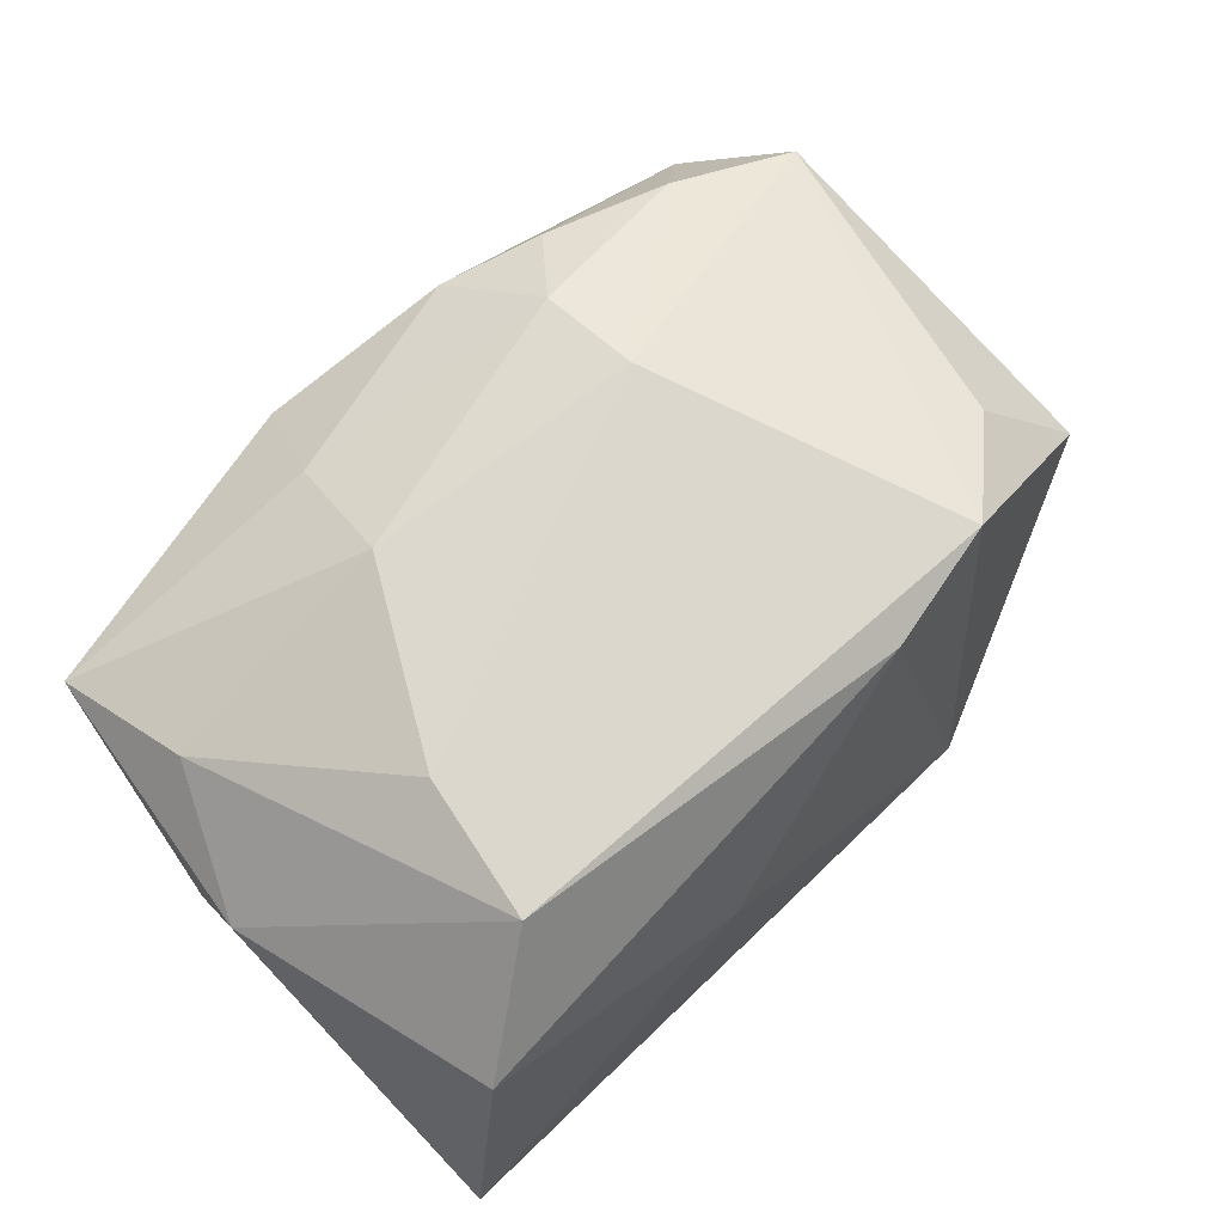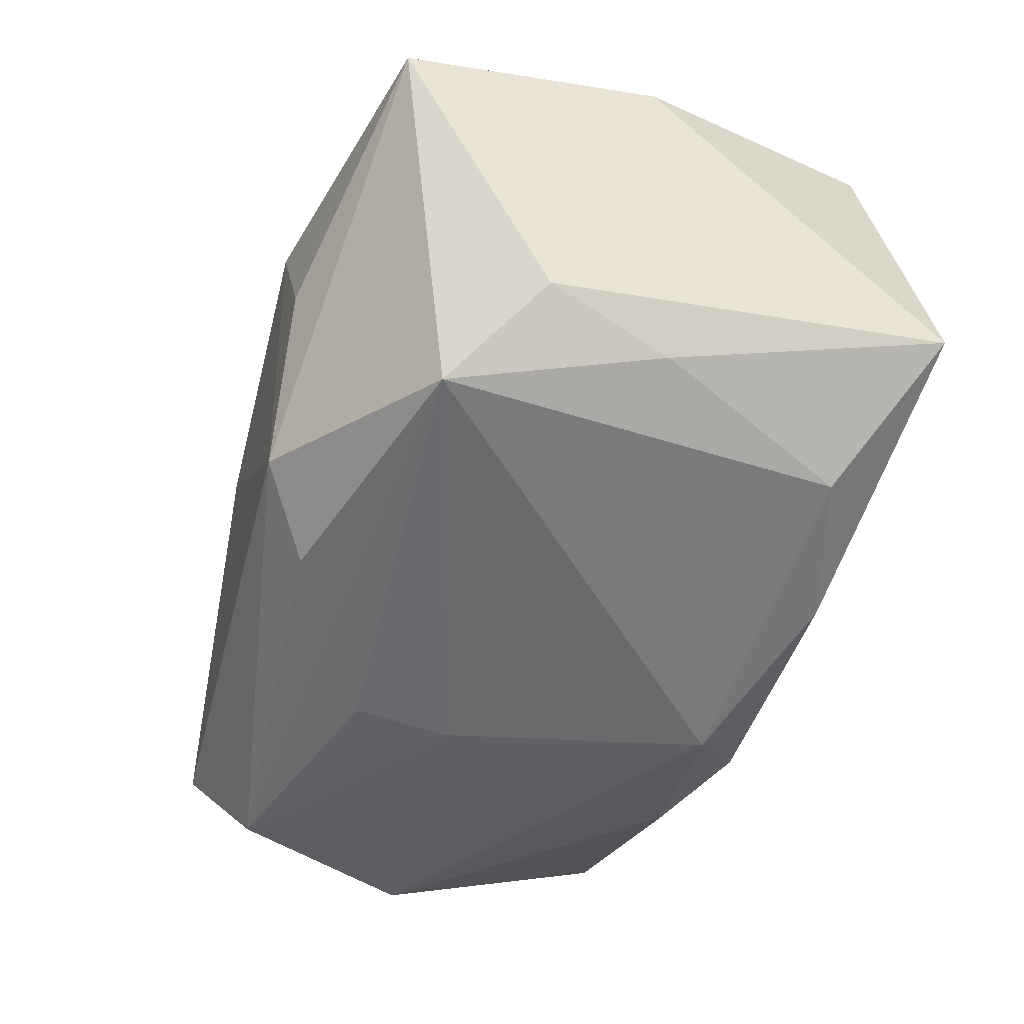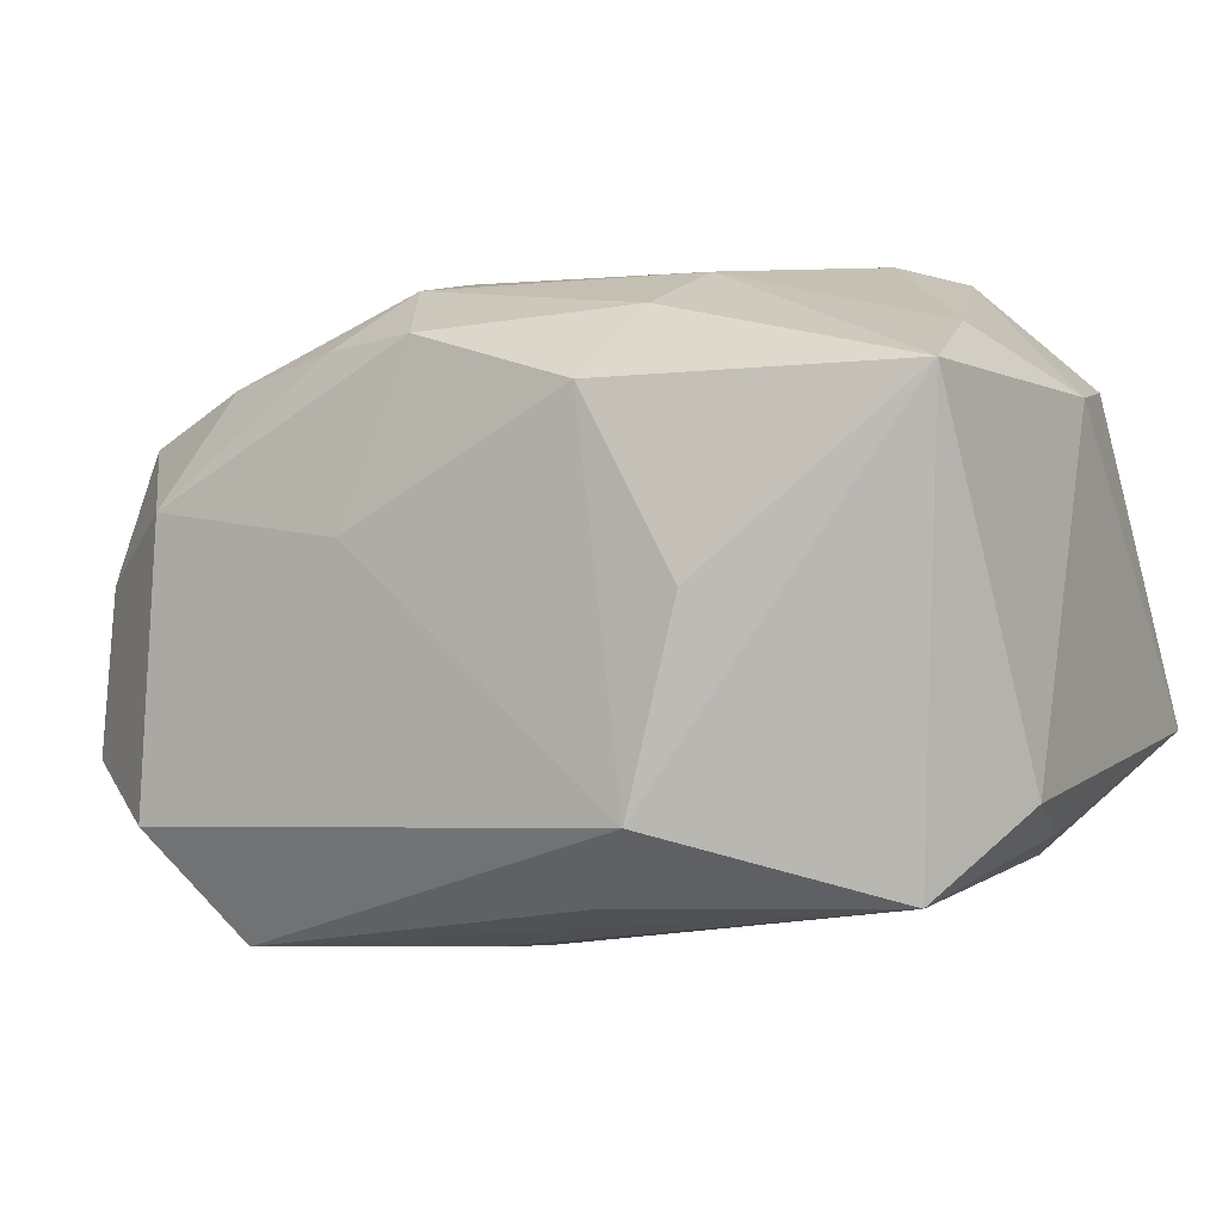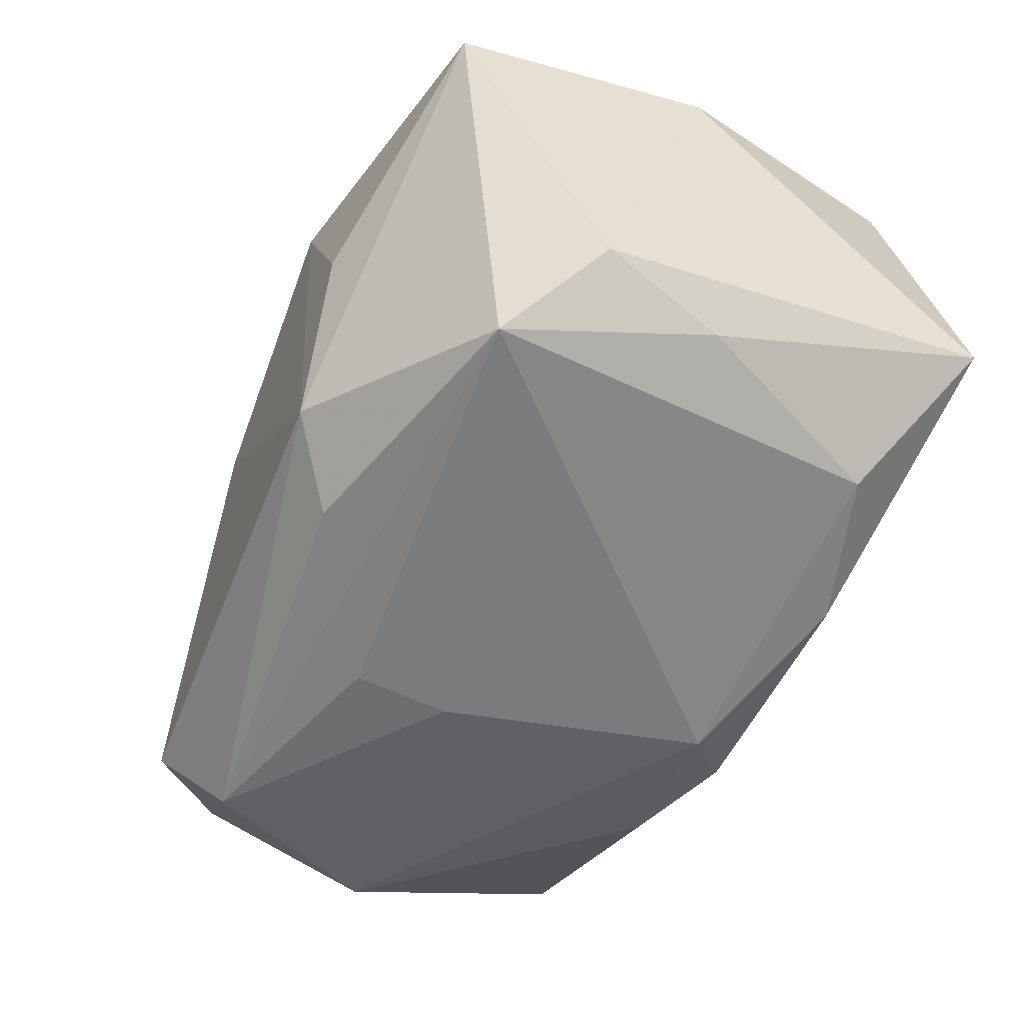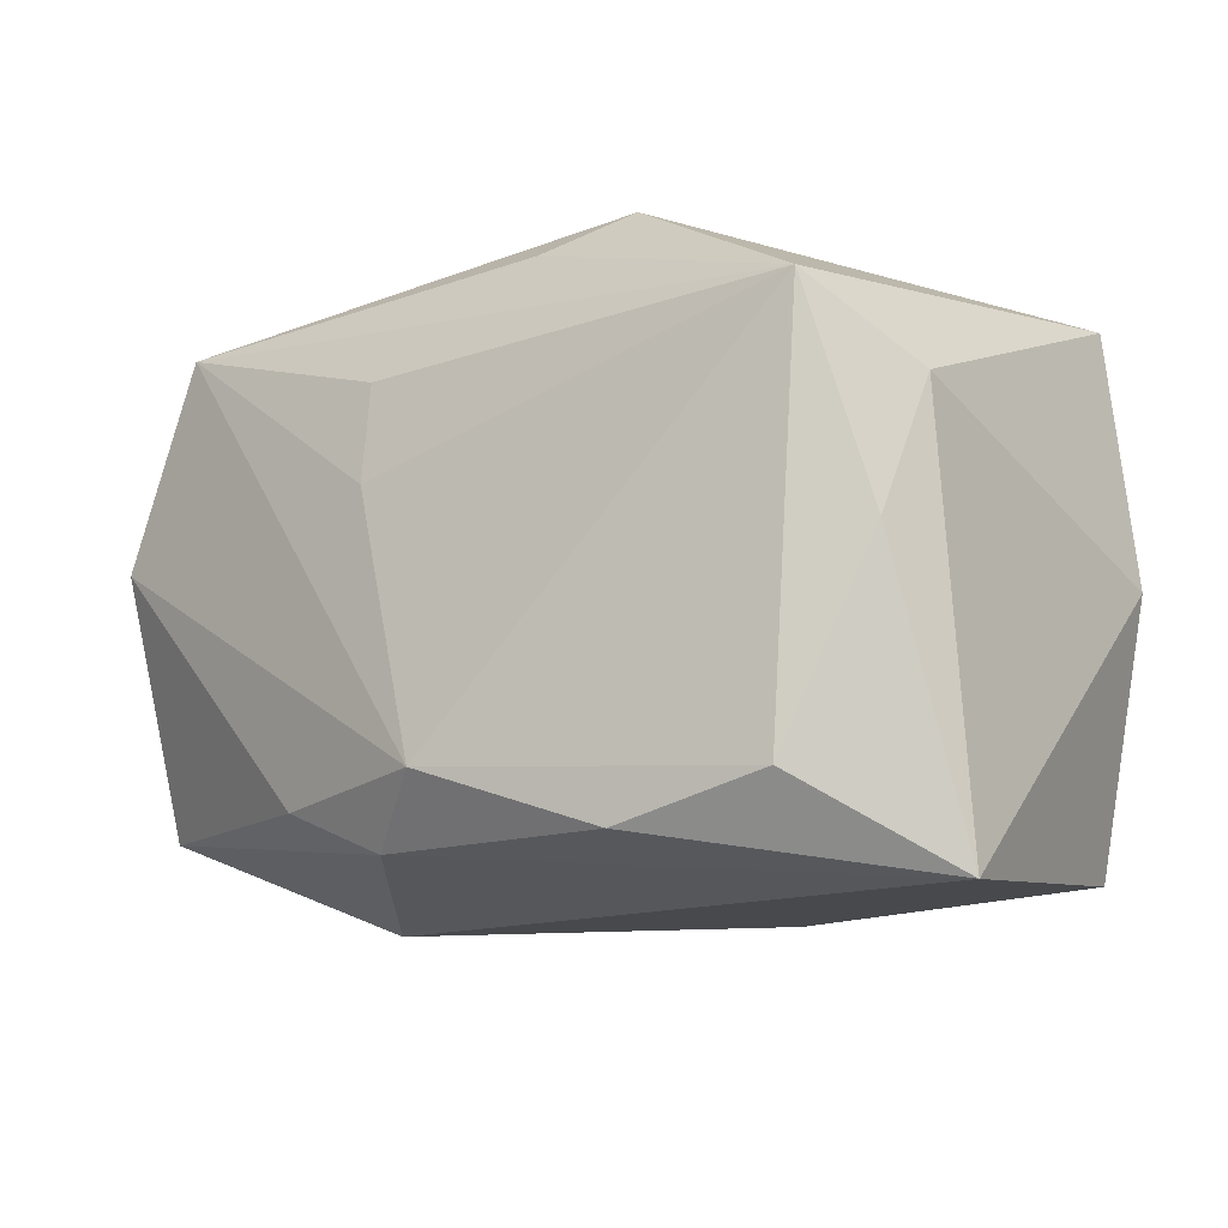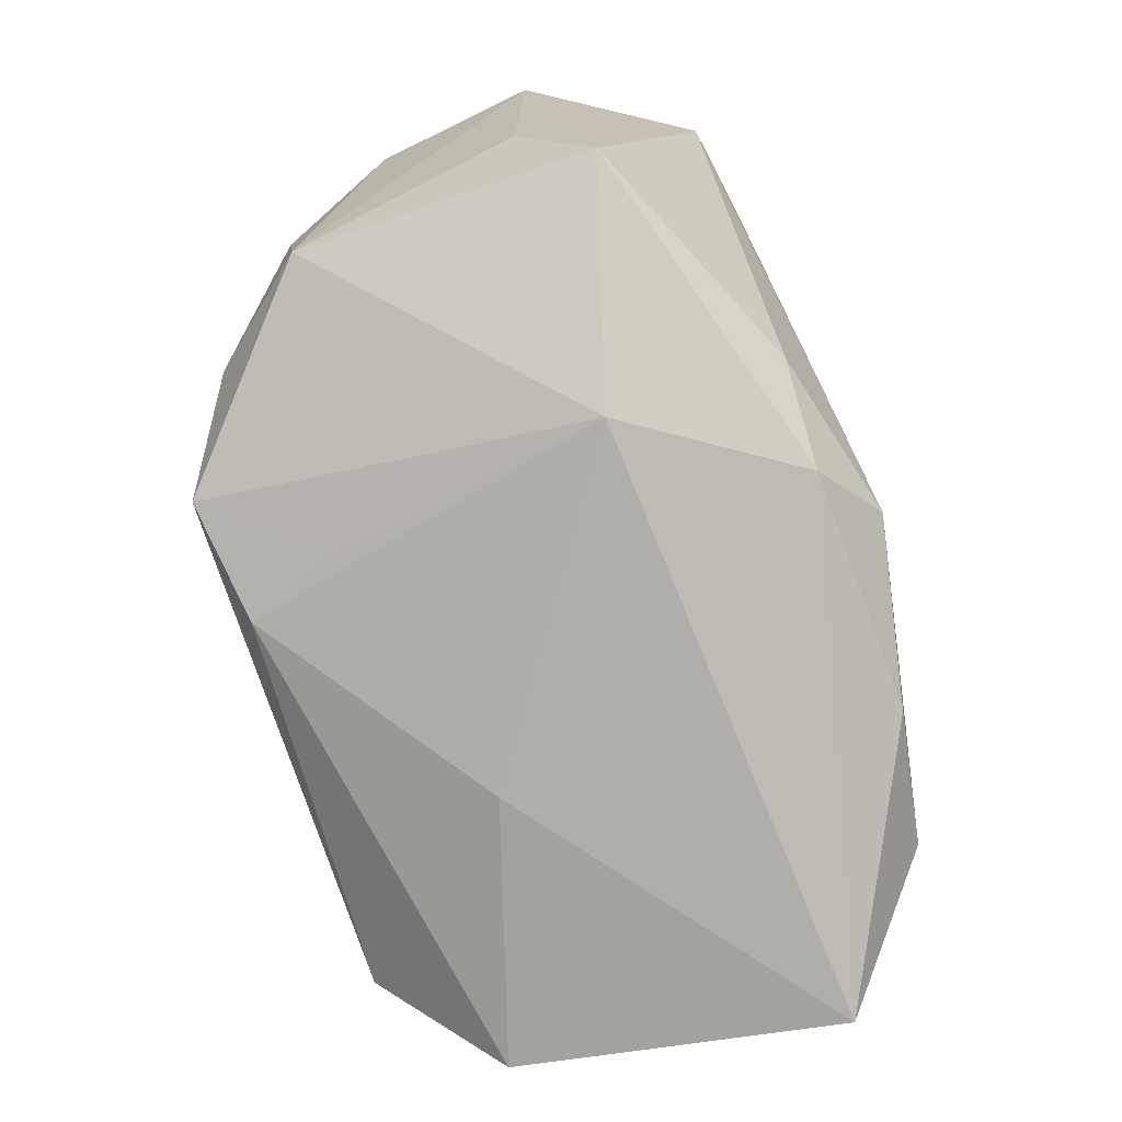
<metadata>
{"format":"obj","ext":"obj","renderer":"f3d","projection":"perspective","resolution":1024,"background":"white","views":[{"elev":74.2,"azim":136.4,"up":"+Y"},{"elev":-44.6,"azim":73.2,"up":"+Y"},{"elev":-0.9,"azim":28.3,"up":"+Y"},{"elev":-49.9,"azim":66.3,"up":"+Y"},{"elev":-13.6,"azim":39.0,"up":"+Z"},{"elev":-78.6,"azim":-68.1,"up":"+Z"}]}
</metadata>
<code>
v -0.02669 -0.007571 0.01029
v -0.02462 -0.006312 -0.004194
v 0.007747 0.01668 0.006482
v 0.02051 0.01357 0.006087
v 0.02203 0.0111 0.0133
v -0.01975 0.005294 0.01453
v 0.02248 -0.01059 -0.001267
v -0.02347 0.0089 0.009586
v -0.009684 0.01299 0.0138
v -0.007372 0.003659 0.01657
v -0.007045 0.01725 0.004732
v -0.003064 -0.01688 0.003458
v -0.008796 0.009731 -0.01416
v -0.01898 0.01259 -0.007568
v -0.003448 -0.01458 -0.01419
v -0.01659 0.01155 0.01194
v 0.01003 -0.01424 -0.01419
v -0.02099 -0.01573 0.00202
v -0.006814 0.01543 -0.01345
v 0.005331 -0.01372 0.01407
v -0.01361 0.01602 -0.01203
v 0.01791 -0.01253 -0.01199
v -0.02352 0.006357 -0.01045
v 0.005951 0.006675 -0.01634
v -0.002948 -0.01641 0.008727
v -0.02605 0.001682 0.009995
v -0.006703 0.01624 0.01012
v -0.02005 -0.01061 0.0155
v 0.02036 0.01205 -0.01494
v 0.01323 0.0178 -0.003515
v 0.01103 0.001094 0.0167
v -0.004115 0.01345 0.01515
v 0.01461 0.0177 -0.01102
v 0.0005572 -0.01712 -0.01076
v 0.02008 -0.01335 0.01014
v -0.01039 -0.005674 -0.01677
v -0.0226 -0.01019 -0.01144
v -0.009047 -0.01523 -0.01171
v -0.0154 -0.01673 0.01242
v 0.02405 0.01041 -0.000891
v 0.02405 -0.005994 -0.01676
v 0.02405 -0.008753 0.005601
v 0.007234 0.01452 0.01219
v 0.008328 -0.009717 0.01682
v 0.005786 0.0106 0.01682
f 1 23 2
f 42 41 40
f 5 42 40
f 35 42 5
f 40 41 29
f 29 33 40
f 35 5 44
f 7 42 35
f 41 42 7
f 36 41 15
f 8 14 23
f 40 33 4
f 4 5 40
f 28 6 1
f 41 7 22
f 35 34 22
f 22 7 35
f 36 15 37
f 37 18 1
f 1 2 37
f 37 23 36
f 37 2 23
f 12 34 35
f 35 25 12
f 35 44 20
f 1 6 26
f 6 8 26
f 26 23 1
f 26 8 23
f 5 4 3
f 31 44 5
f 5 45 31
f 31 45 44
f 23 14 21
f 36 23 21
f 21 13 36
f 11 33 21
f 21 8 11
f 14 8 21
f 24 41 36
f 24 29 41
f 44 45 10
f 10 28 44
f 6 28 10
f 34 15 17
f 17 22 34
f 17 15 41
f 41 22 17
f 38 34 18
f 18 37 38
f 38 15 34
f 38 37 15
f 39 25 35
f 35 20 39
f 44 28 39
f 39 20 44
f 39 12 25
f 1 18 39
f 39 28 1
f 18 34 39
f 34 12 39
f 43 45 5
f 5 3 43
f 30 4 33
f 30 3 4
f 30 33 11
f 11 3 30
f 11 8 16
f 16 8 6
f 6 9 16
f 36 13 19
f 19 24 36
f 13 21 19
f 29 24 19
f 33 29 19
f 19 21 33
f 45 43 32
f 32 9 6
f 6 10 32
f 32 10 45
f 27 43 3
f 27 32 43
f 27 3 11
f 9 32 27
f 11 16 27
f 27 16 9

</code>
